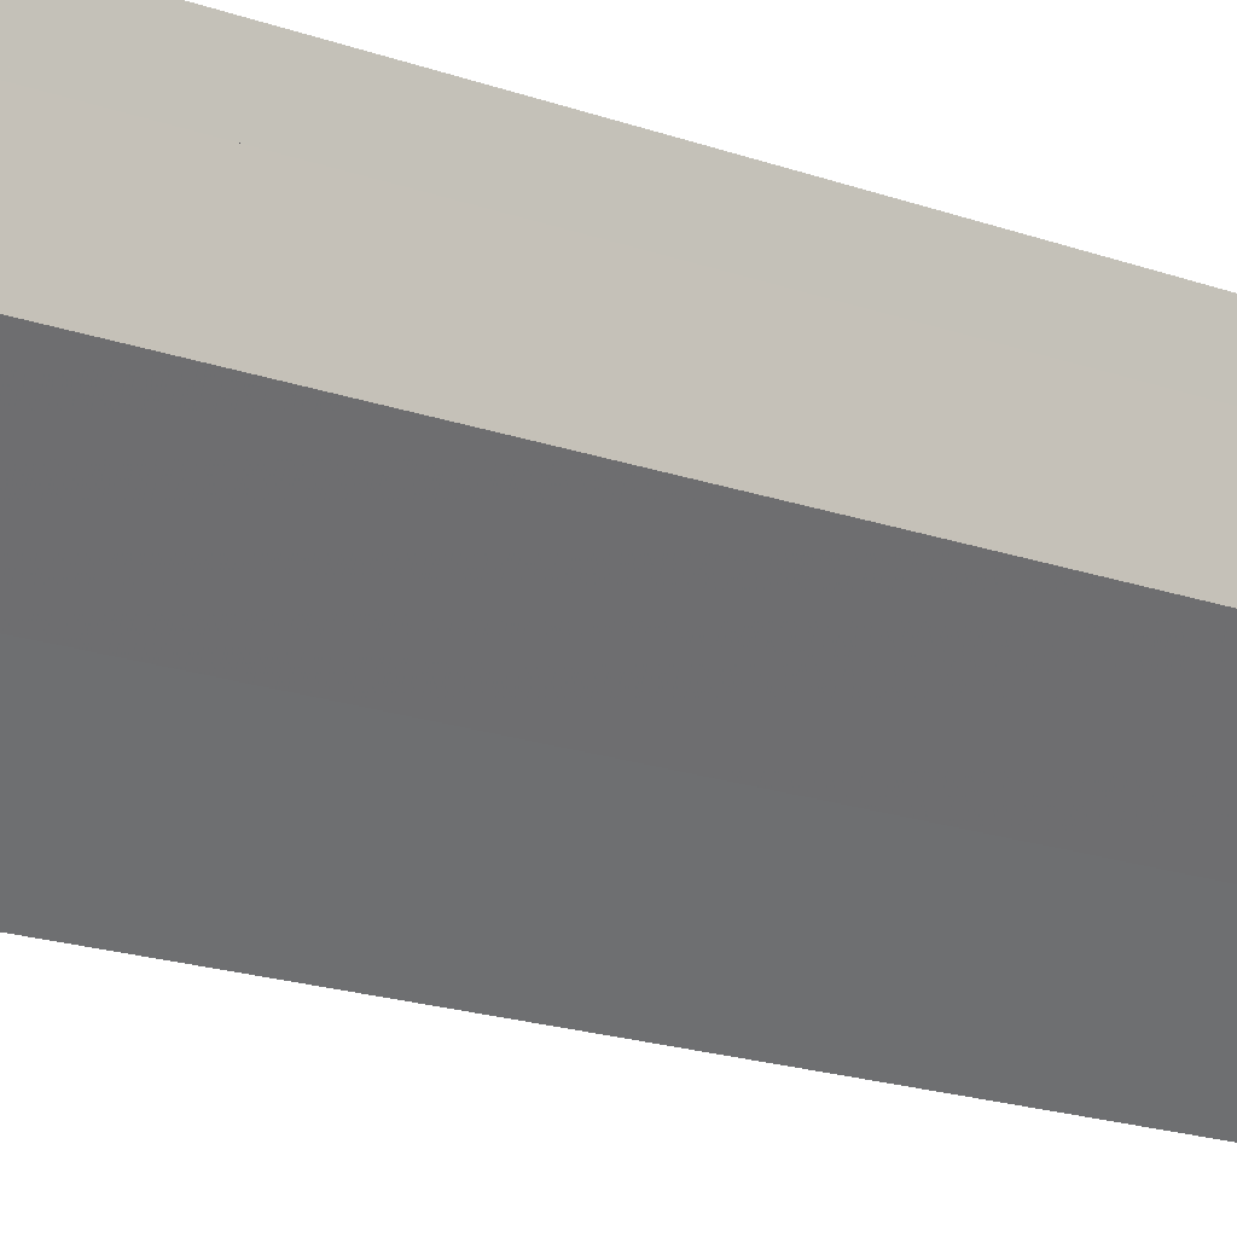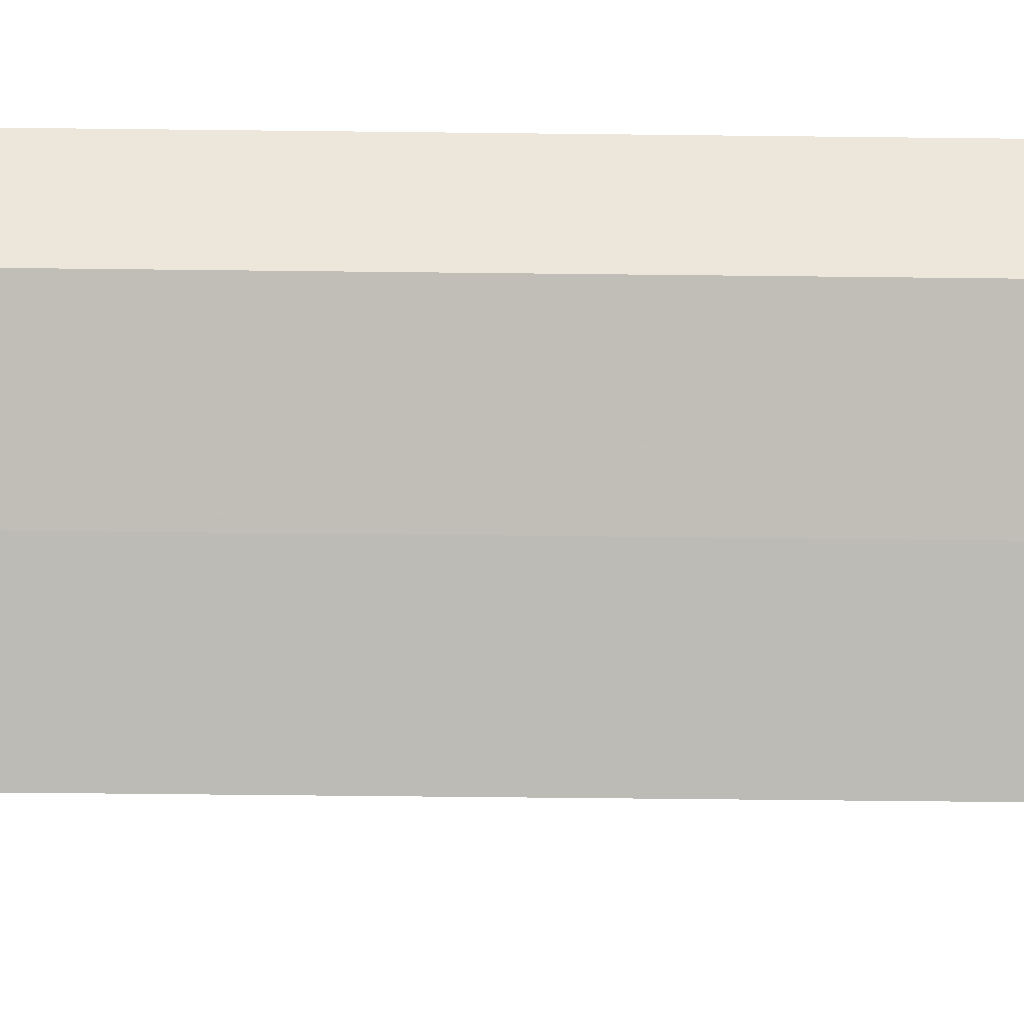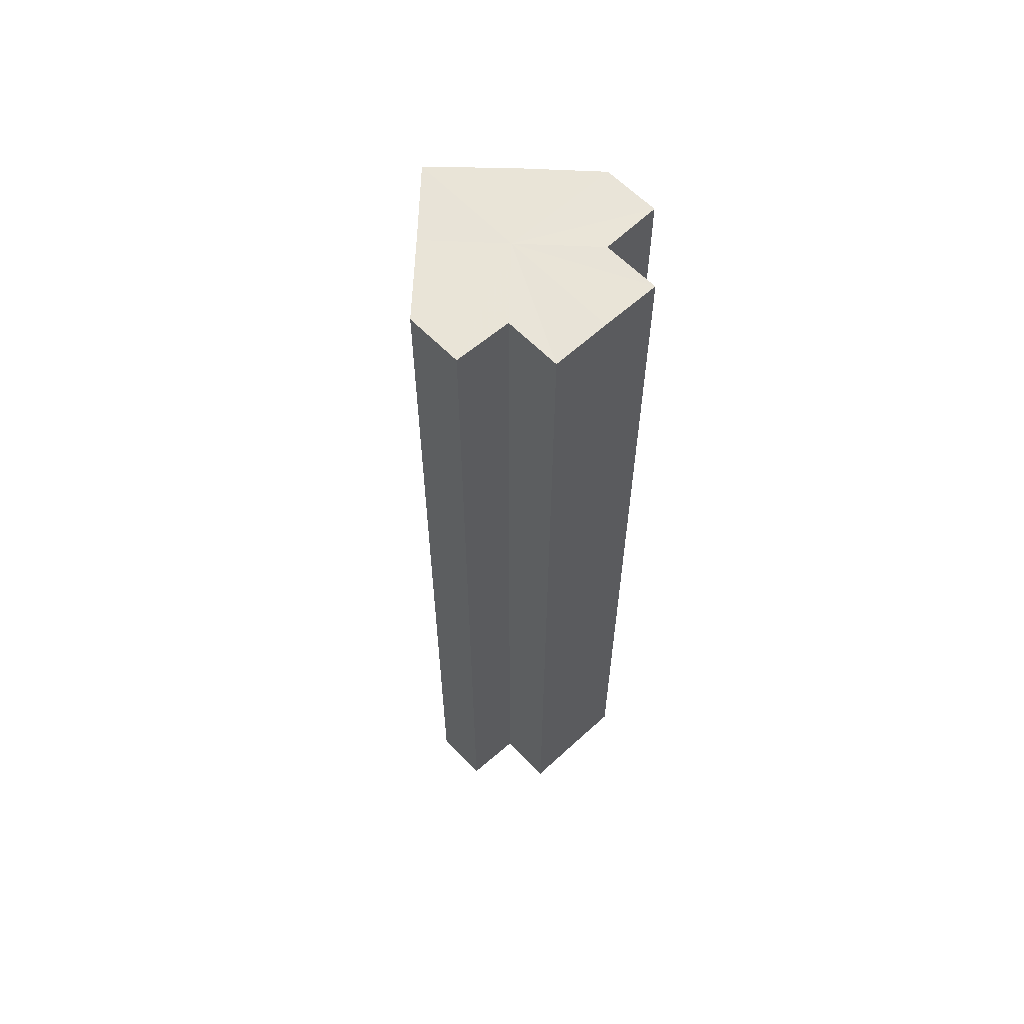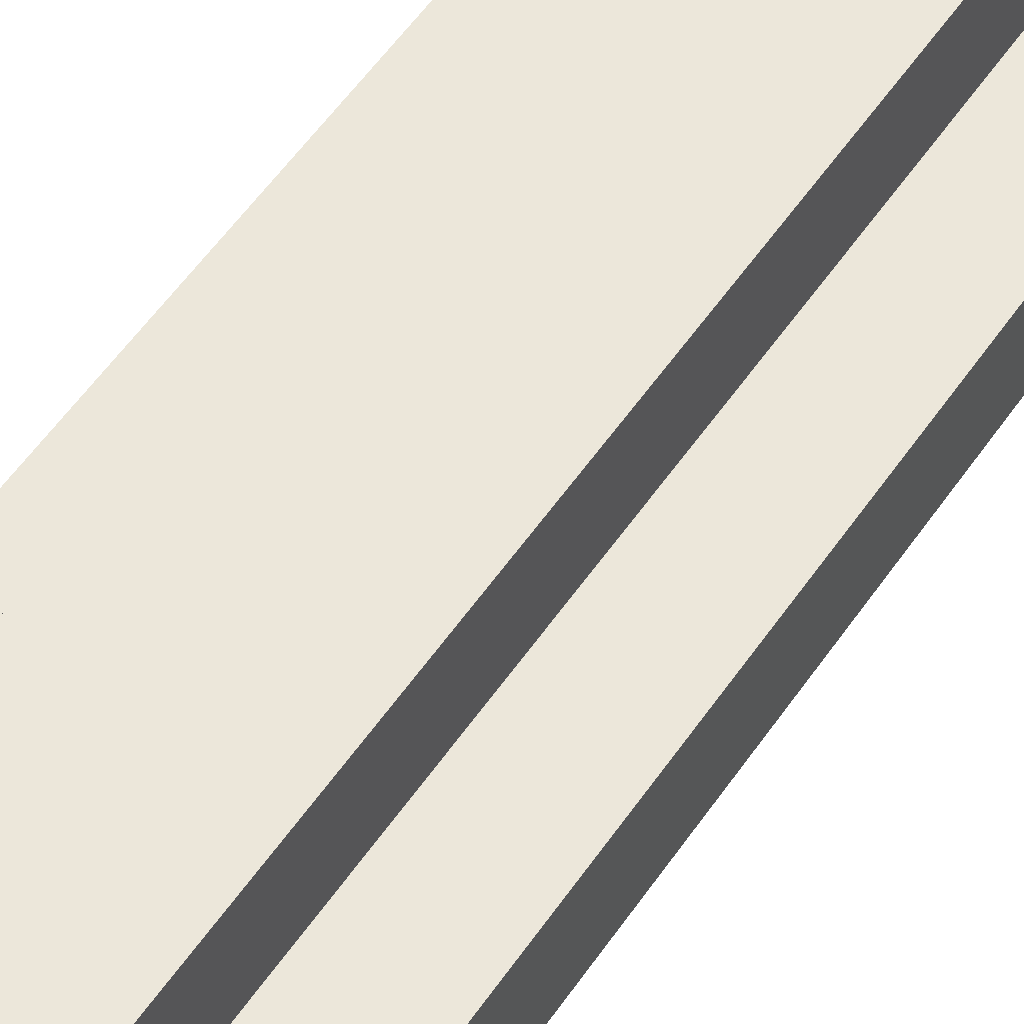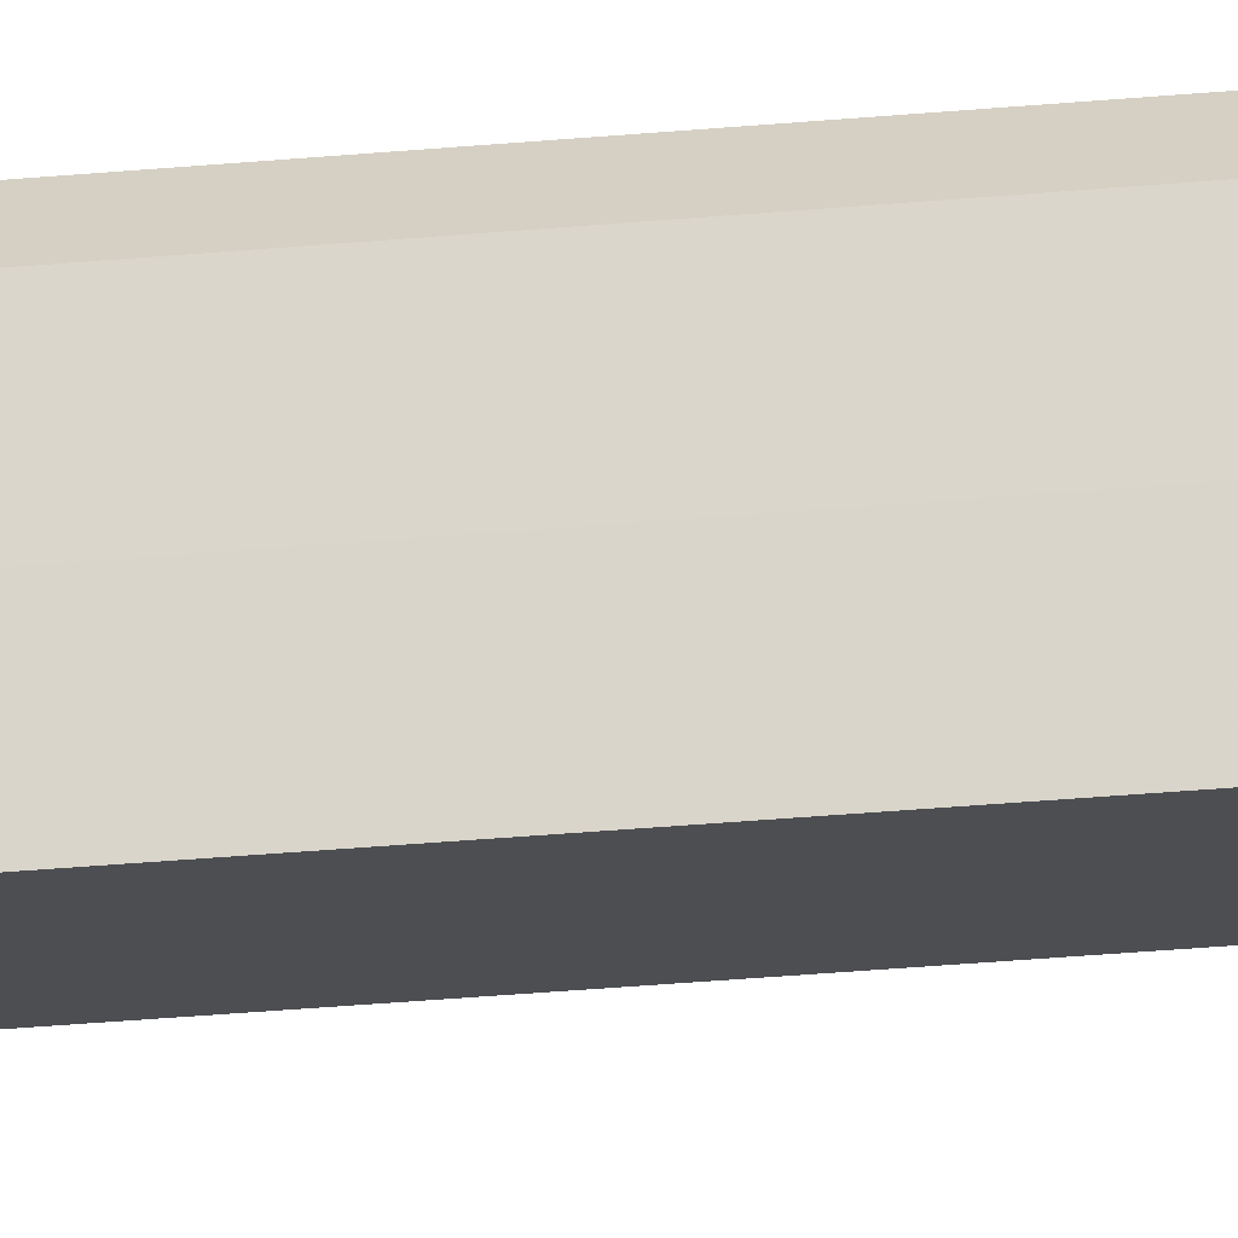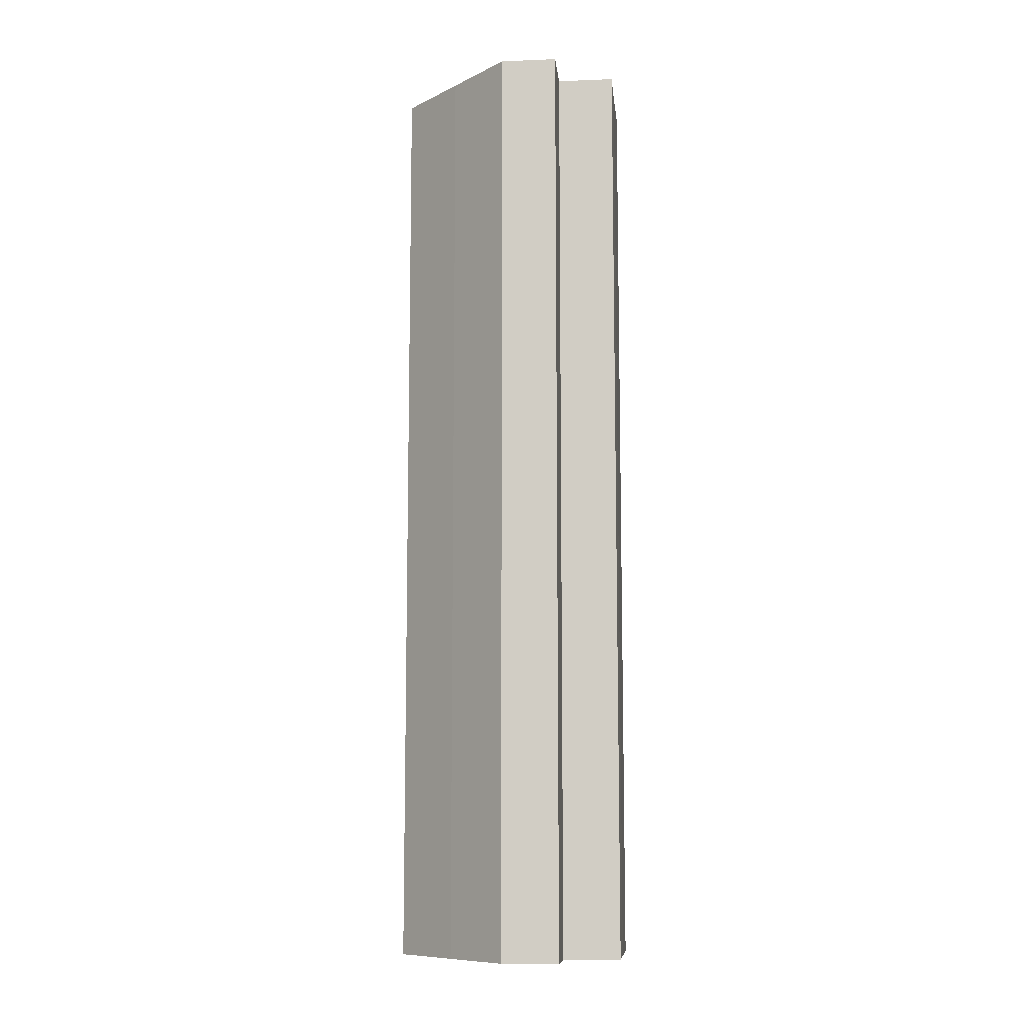
<metadata>
{"format":"obj","ext":"obj","renderer":"f3d","projection":"perspective","resolution":1024,"background":"white","views":[{"elev":-14.7,"azim":-130.9,"up":"+Y"},{"elev":-39.8,"azim":-90.9,"up":"+Y"},{"elev":60.8,"azim":136.9,"up":"+Z"},{"elev":52.2,"azim":32.8,"up":"+Y"},{"elev":-62.1,"azim":-85.5,"up":"+Y"},{"elev":-9.8,"azim":95.9,"up":"+Z"}]}
</metadata>
<code>
o 11735
v 2178 1890 7.44
v 2178 1890 7.44
v 2178 1890 7.278
v 2178 1890 7.44
v 2178 1890 7.278
v 2178 1890 7.44
v 2178 1890 7.278
v 2178 1890 7.44
v 2178 1890 7.278
v 2178 1890 7.44
v 2178 1890 7.44
v 2178 1890 7.44
v 2178 1890 7.278
v 2178 1890 7.278
v 2178 1890 7.44
v 2178 1890 7.44
v 2178 1890 7.44
v 2178 1890 7.278
v 2178 1890 7.278
v 2178 1890 7.44
v 2178 1890 7.44
v 2178 1890 7.44
v 2178 1890 7.44
v 2178 1890 7.44
v 2178 1890 7.278
v 2178 1890 7.278
v 2178 1890 7.44
v 2178 1890 7.278
v 2178 1890 7.44
v 2178 1890 7.44
v 2178 1890 7.278
v 2178 1890 7.44
v 2178 1890 7.44
v 2178 1890 7.44
v 2178 1890 7.44
v 2178 1890 7.44
v 2178 1890 7.278
v 2178 1890 7.44
v 2178 1890 7.278
v 2178 1890 7.44
v 2178 1890 7.278
v 2178 1890 7.278
v 2178 1890 7.44
v 2178 1890 7.278
v 2178 1890 7.278
v 2178 1890 7.44
v 2178 1890 7.44
v 2178 1890 7.278
v 2178 1890 7.278
v 2178 1890 7.44
v 2178 1890 7.44
v 2178 1890 7.278
v 2178 1890 7.44
v 2178 1890 7.278
v 2178 1890 7.44
v 2178 1890 7.44
v 2178 1890 7.44
v 2178 1890 7.44
v 2178 1890 7.278
v 2178 1890 7.44
v 2178 1890 7.278
v 2178 1890 7.278
v 2178 1890 7.278
v 2178 1890 7.278
v 2178 1890 7.278
v 2178 1890 7.278
v 2178 1890 7.278
v 2178 1890 7.278
v 2178 1890 7.278
v 2178 1890 7.278
v 2178 1890 7.278
v 2178 1890 7.278
v 2178 1890 7.278
v 2178 1890 7.278
f 1 2 3
f 4 1 5
f 5 6 7
f 7 8 9
f 10 8 11
f 10 12 8
f 13 12 14
f 15 16 13
f 10 17 12
f 18 17 19
f 20 21 18
f 10 22 17
f 10 23 22
f 10 24 23
f 25 24 26
f 10 27 24
f 28 29 25
f 10 30 27
f 31 32 28
f 10 33 30
f 34 35 31
f 35 36 37
f 36 38 39
f 10 40 33
f 41 33 42
f 10 43 40
f 10 11 43
f 44 40 45
f 46 47 44
f 48 43 49
f 50 51 48
f 52 53 41
f 54 55 52
f 56 57 54
f 57 58 59
f 58 60 61
f 62 63 64
f 62 65 63
f 62 64 66
f 62 67 65
f 62 66 68
f 62 69 67
f 62 68 70
f 62 71 69
f 62 70 72
f 62 73 71
f 62 72 74
f 62 74 73

</code>
